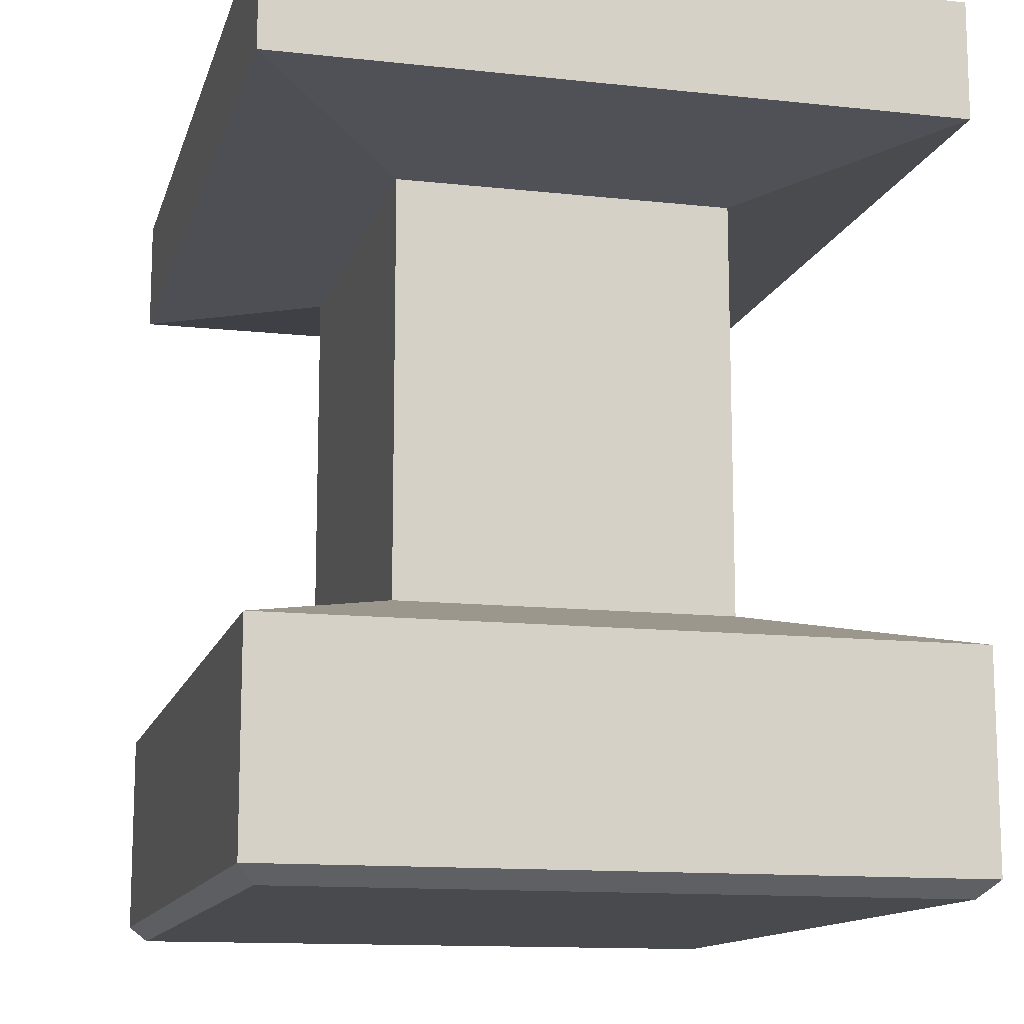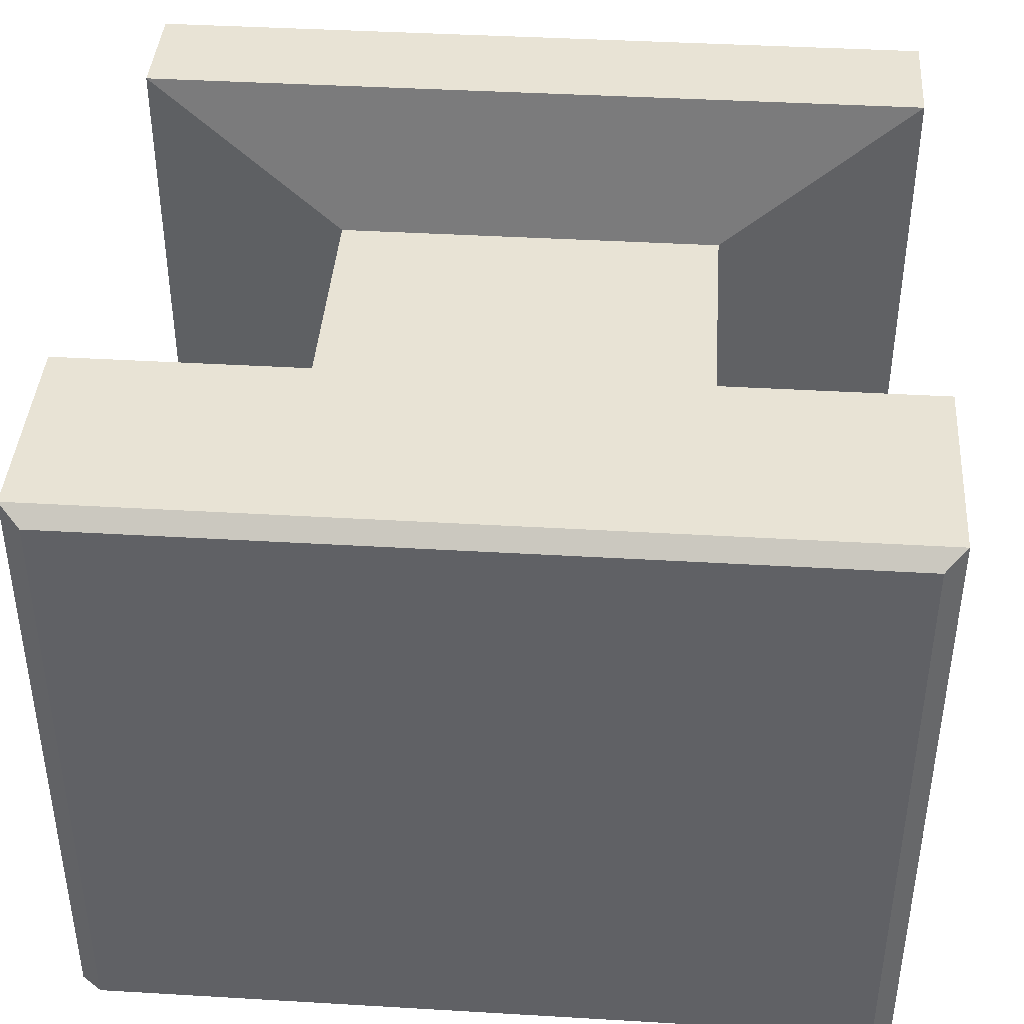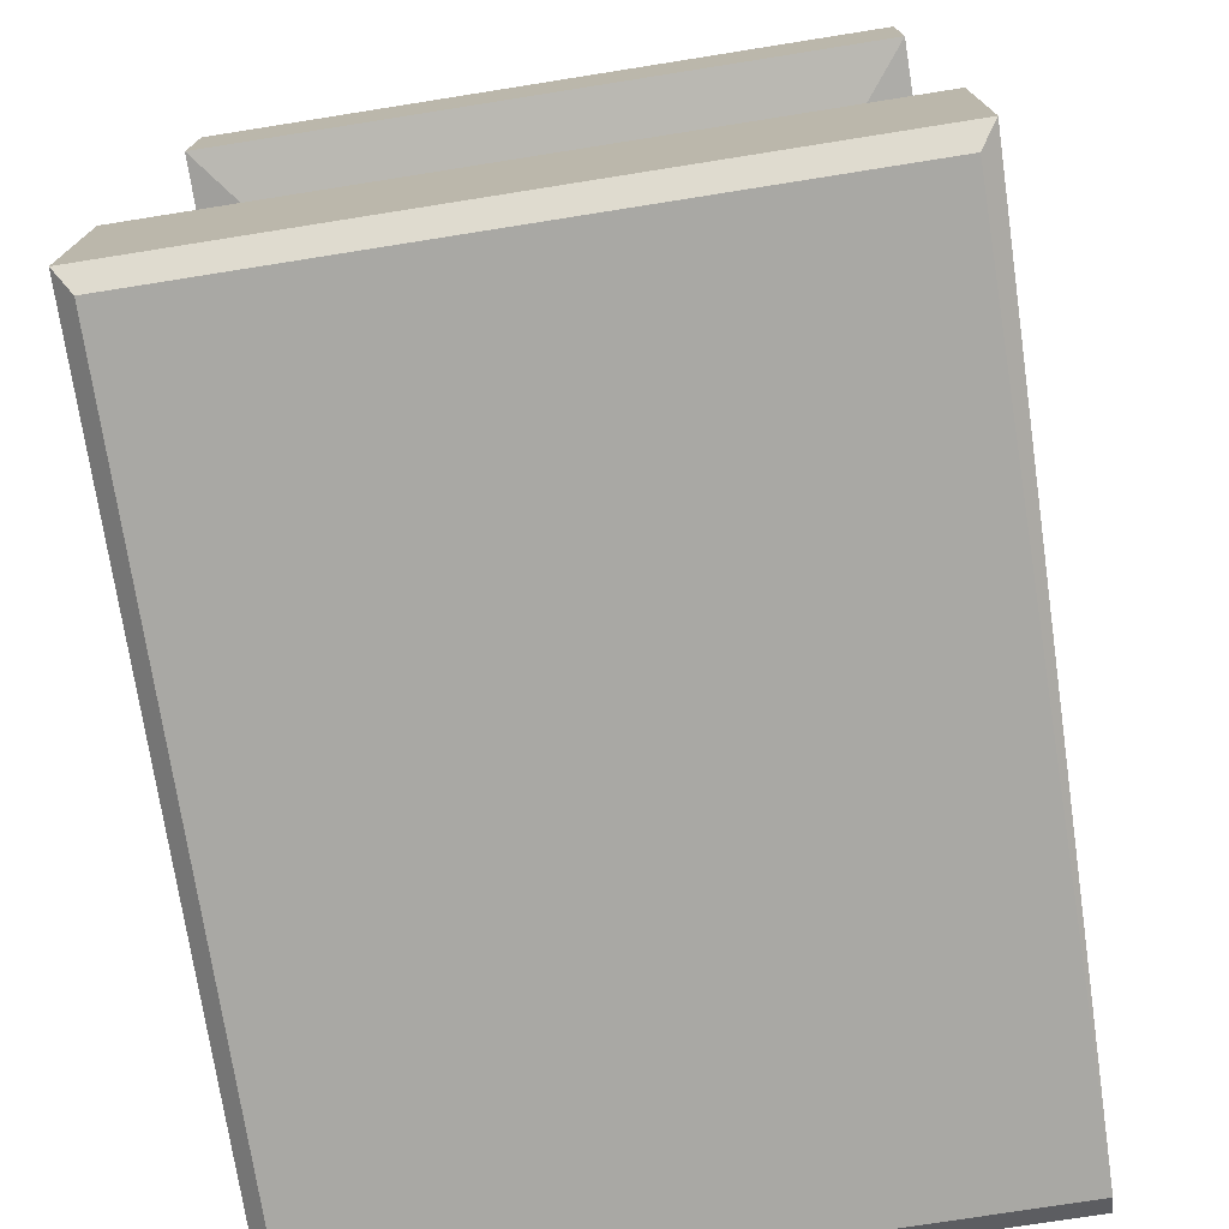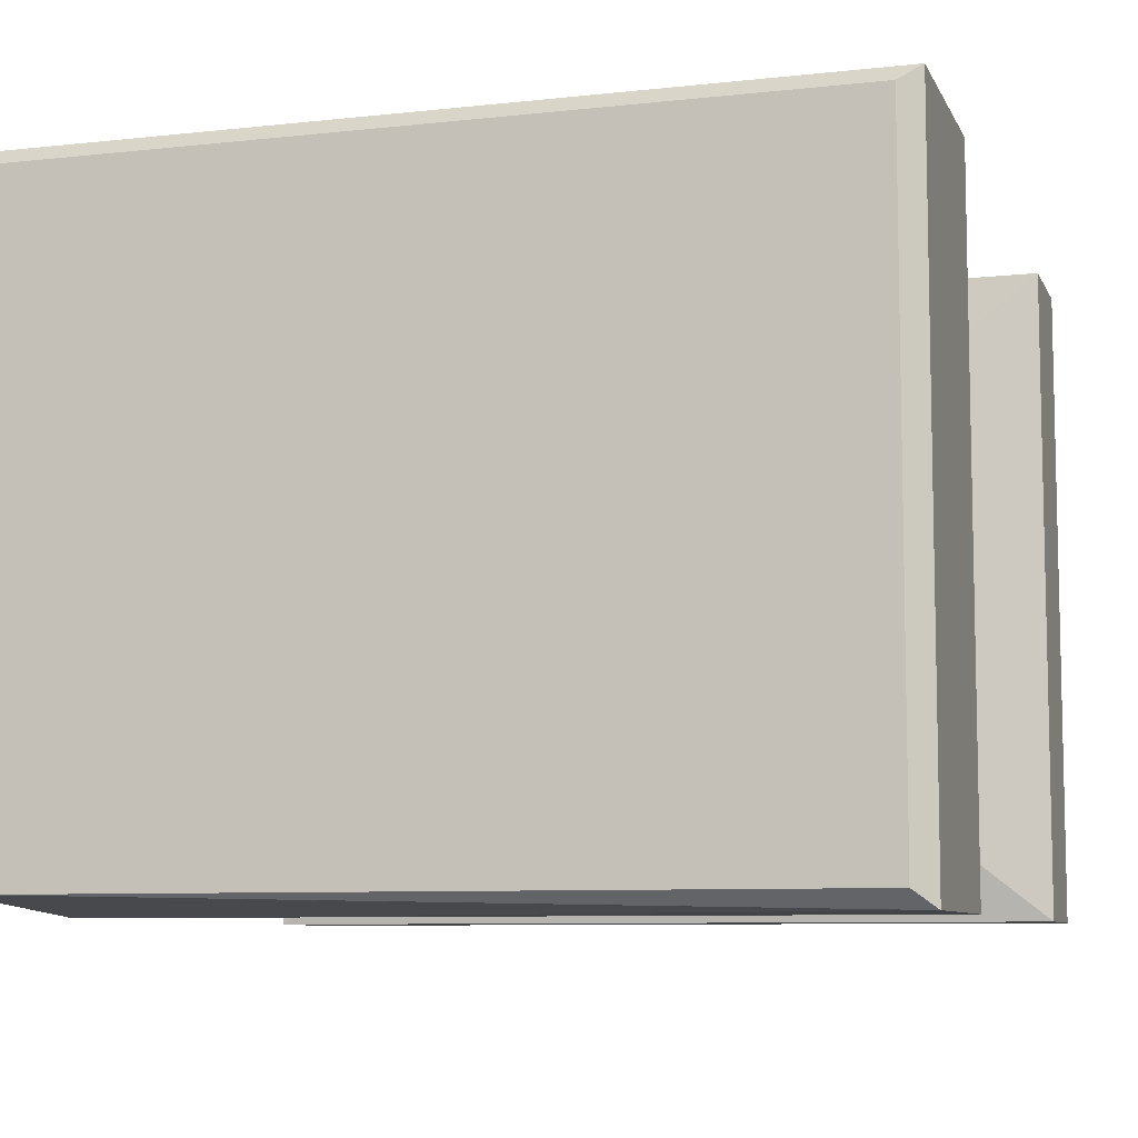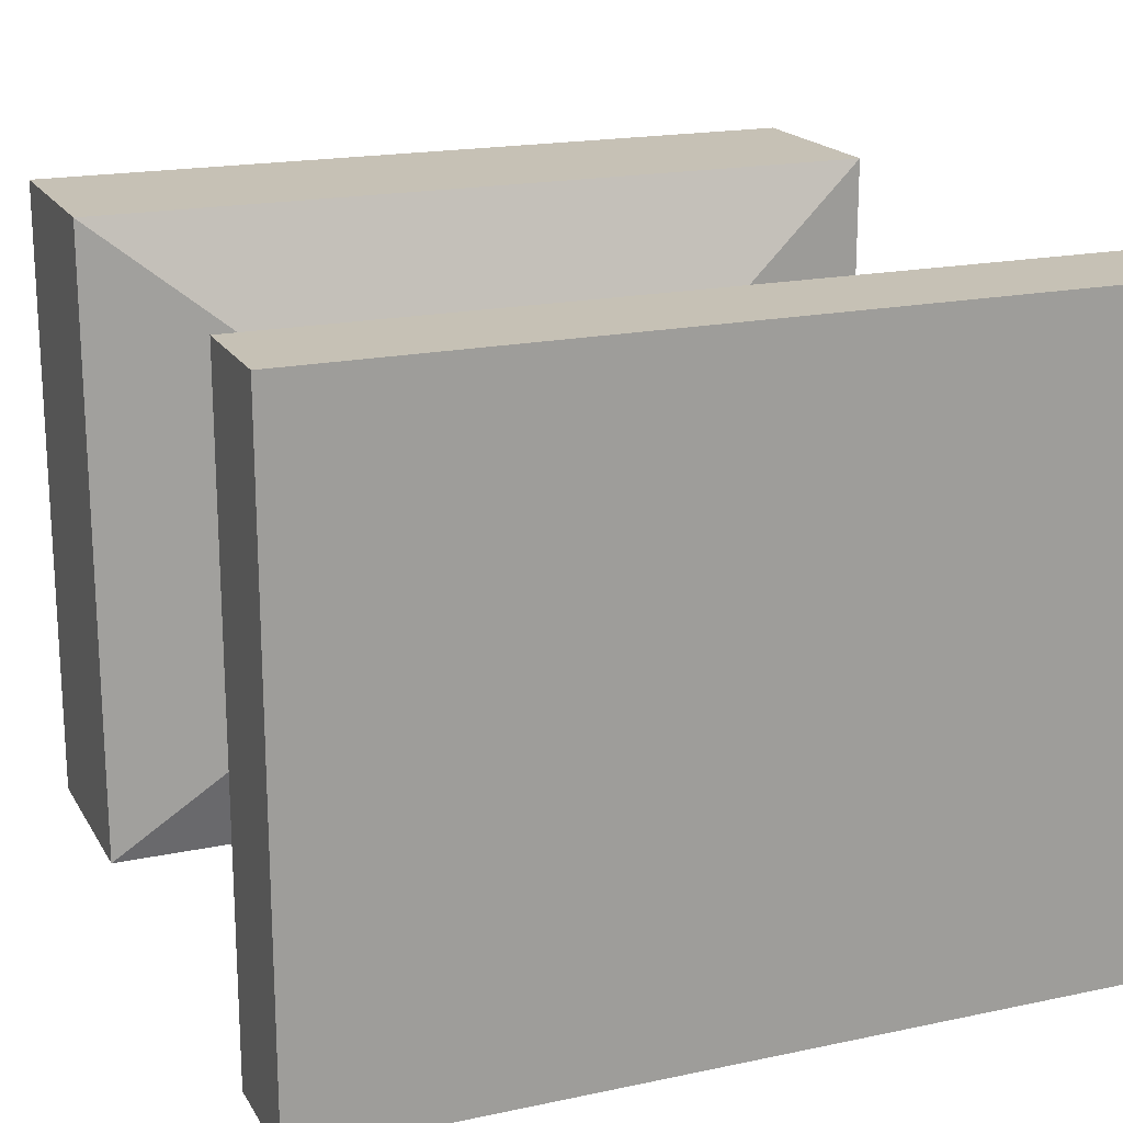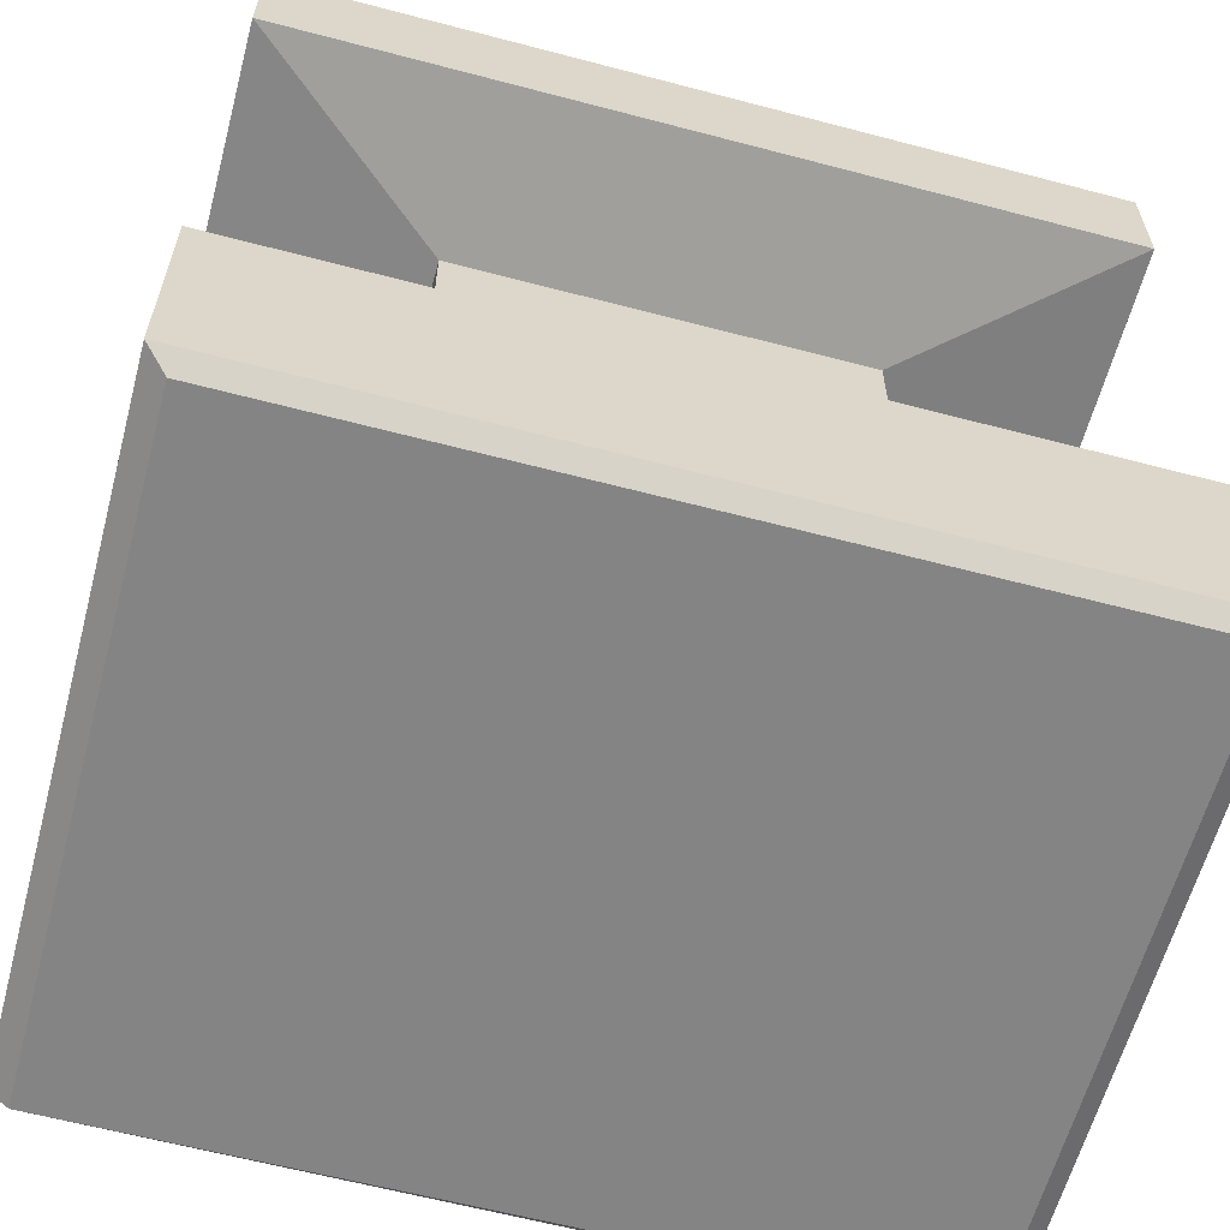
<metadata>
{"format":"obj","ext":"obj","renderer":"f3d","projection":"perspective","resolution":1024,"background":"white","views":[{"elev":-12.9,"azim":-104.2,"up":"+Z"},{"elev":41.0,"azim":-175.9,"up":"+Y"},{"elev":-74.9,"azim":-81.0,"up":"+Z"},{"elev":-8.1,"azim":-163.1,"up":"+Y"},{"elev":18.7,"azim":-22.0,"up":"+Y"},{"elev":-61.4,"azim":165.0,"up":"+Z"}]}
</metadata>
<code>
o Cube_Cube.001
v -0.5 -0.4 0
v -0.5 0.4 0
v -0.475 -0.38 -1
v -0.475 0.38 -1
v 0.5 -0.4 0
v 0.5 0.4 0
v 0.475 -0.38 -1
v 0.475 0.38 -1
v -0.5 0.4 -0.14
v -0.25 0.2 -0.175
v -0.25 0.2 -0.6667
v -0.5 0.4 -0.7333
v -0.5 -0.4 -0.7333
v -0.25 -0.2 -0.6667
v -0.25 -0.2 -0.175
v -0.5 -0.4 -0.14
v 0.5 0.4 -0.7333
v 0.25 0.2 -0.6667
v 0.25 0.2 -0.175
v 0.5 0.4 -0.14
v 0.5 -0.4 -0.14
v 0.25 -0.2 -0.175
v 0.25 -0.2 -0.6667
v 0.5 -0.4 -0.7333
v 0.25 0.2 -0.6667
v 0.25 0.2 -0.175
v -0.25 0.2 -0.175
v -0.25 0.2 -0.6667
v 0.25 -0.2 -0.175
v 0.25 -0.2 -0.6667
v -0.25 -0.2 -0.175
v -0.25 -0.2 -0.6667
v -0.5 0.4 -0.9808
v 0.5 -0.38 -0.9808
v -0.5 -0.4 -0.9808
v 0.5 0.4 -0.9808
v 0.5 -0.38 -0.9808
v 0.475 -0.38 -1
v -0.475 -0.38 -1
f 4 3 35
f 8 7 3
f 6 5 21
f 2 1 5
f 35 3 7
f 8 4 33
f 20 9 2
f 19 10 9
f 17 12 11
f 16 21 5
f 15 22 21
f 13 24 23
f 17 24 34
f 18 23 24
f 20 21 22
f 9 16 1
f 10 15 16
f 12 13 14
f 30 18 26
f 29 31 32
f 14 23 30
f 15 27 32
f 28 27 26
f 18 11 28
f 10 19 26
f 22 15 31
f 8 36 34
f 36 33 12
f 35 34 24
f 33 35 13
f 33 4 35
f 4 8 3
f 20 6 21
f 6 2 5
f 34 35 7
f 36 8 33
f 6 20 2
f 20 19 9
f 18 17 11
f 1 16 5
f 16 15 21
f 14 13 23
f 36 17 34
f 17 18 24
f 19 20 22
f 2 9 1
f 9 10 16
f 11 12 14
f 18 25 26
f 26 29 30
f 30 23 18
f 30 29 32
f 32 14 30
f 32 31 15
f 27 28 32
f 15 10 27
f 25 28 26
f 25 18 28
f 27 10 26
f 29 22 31
f 7 8 34
f 17 36 12
f 13 35 24
f 12 33 13
l 37 38
l 38 39

</code>
